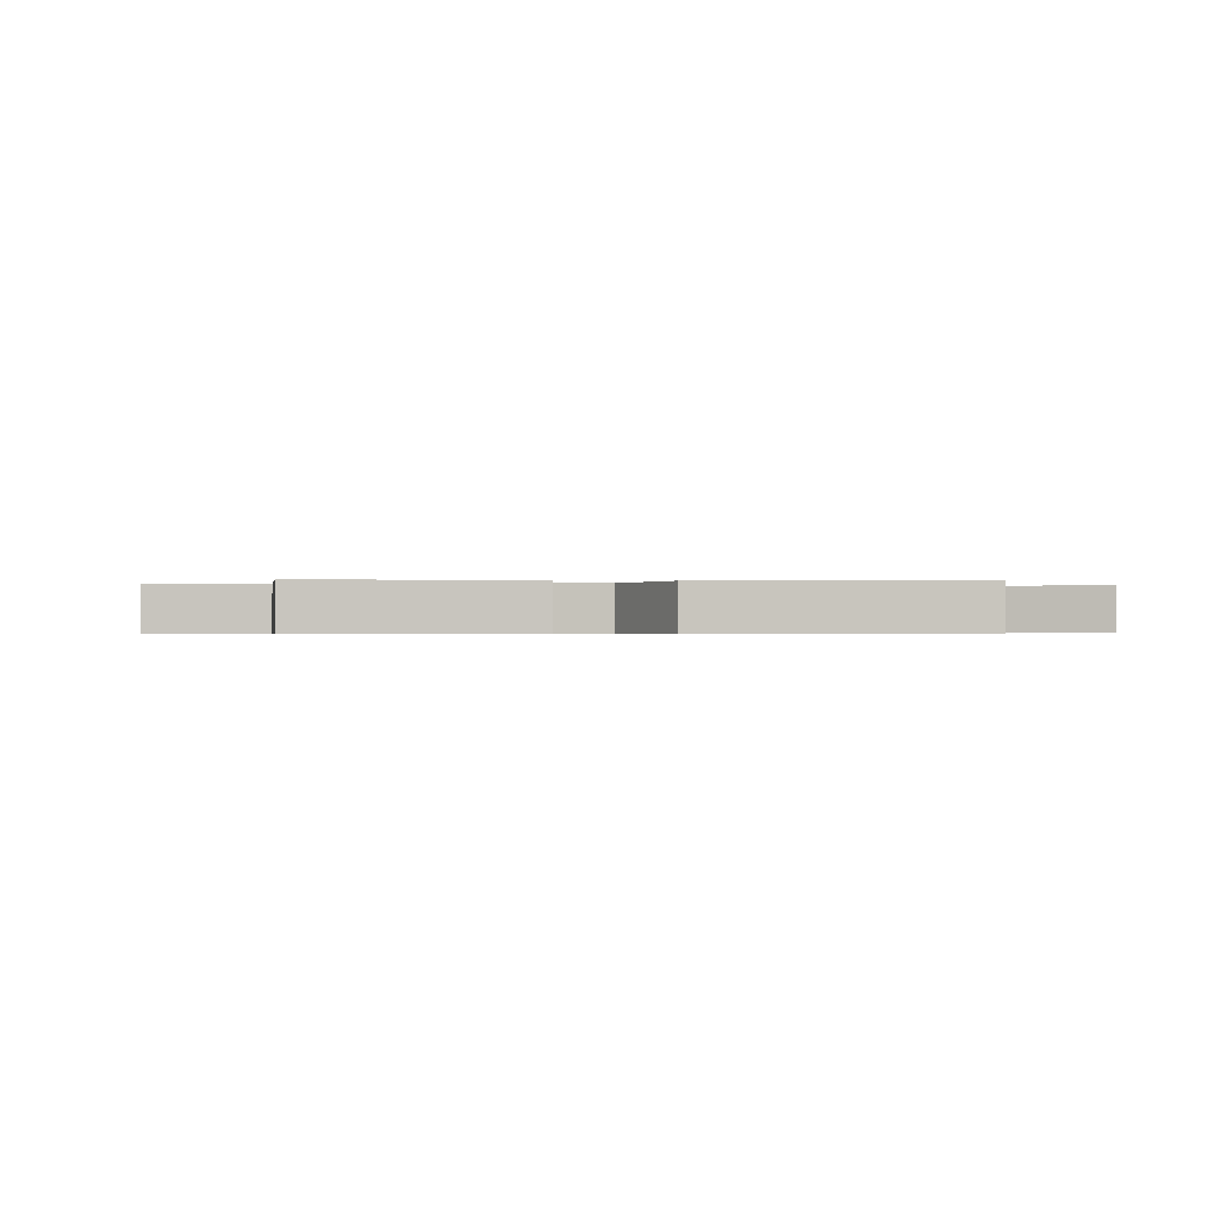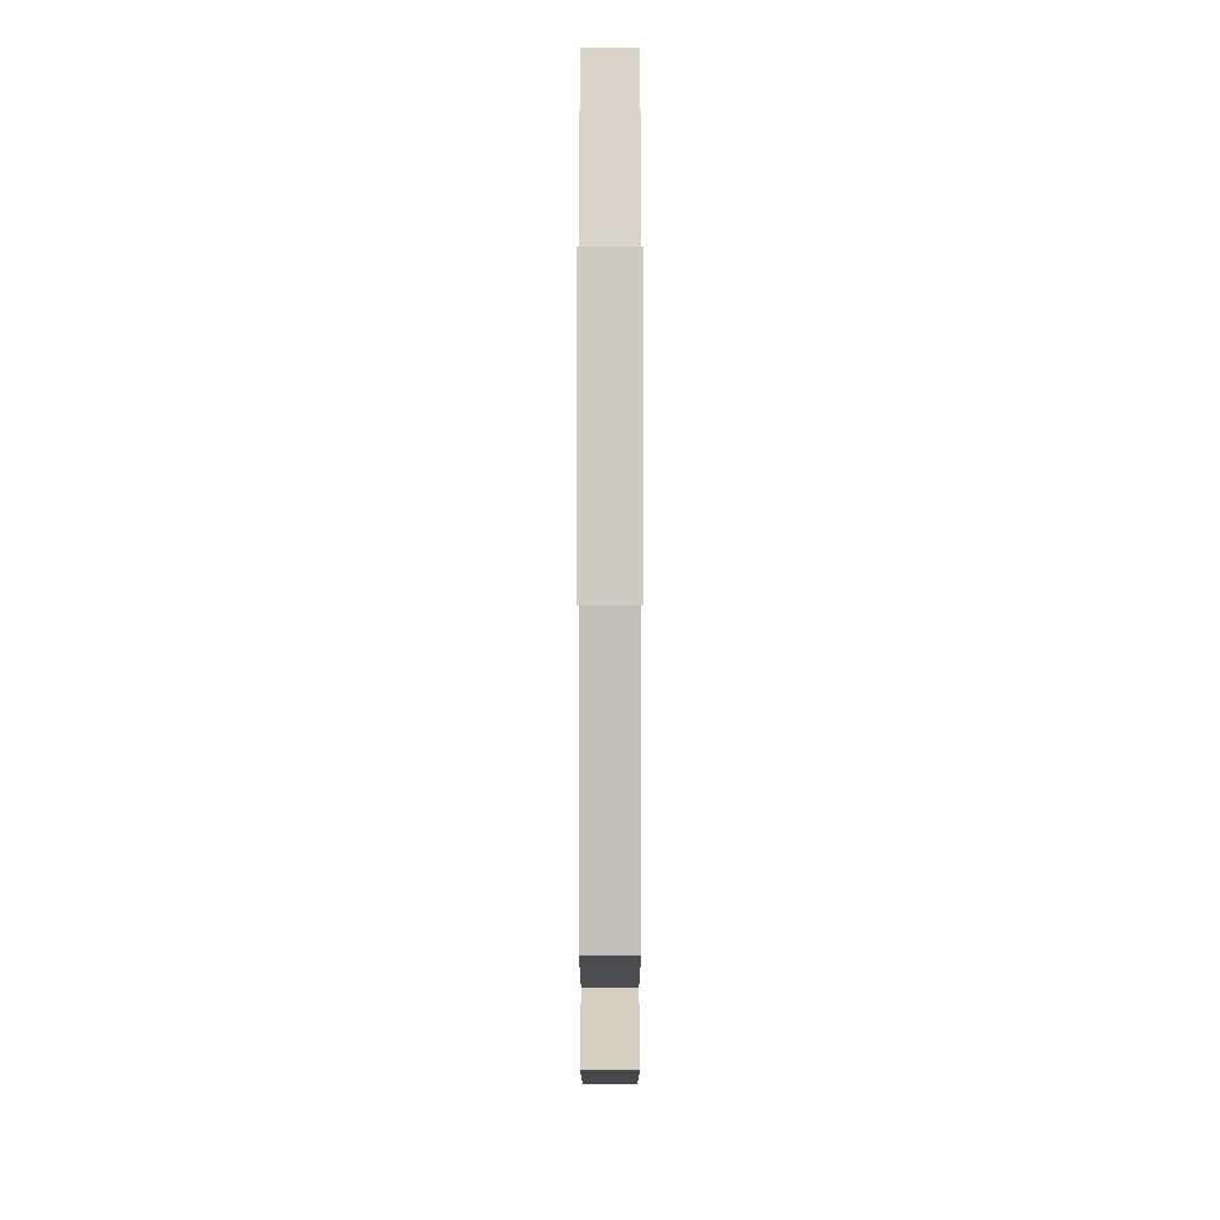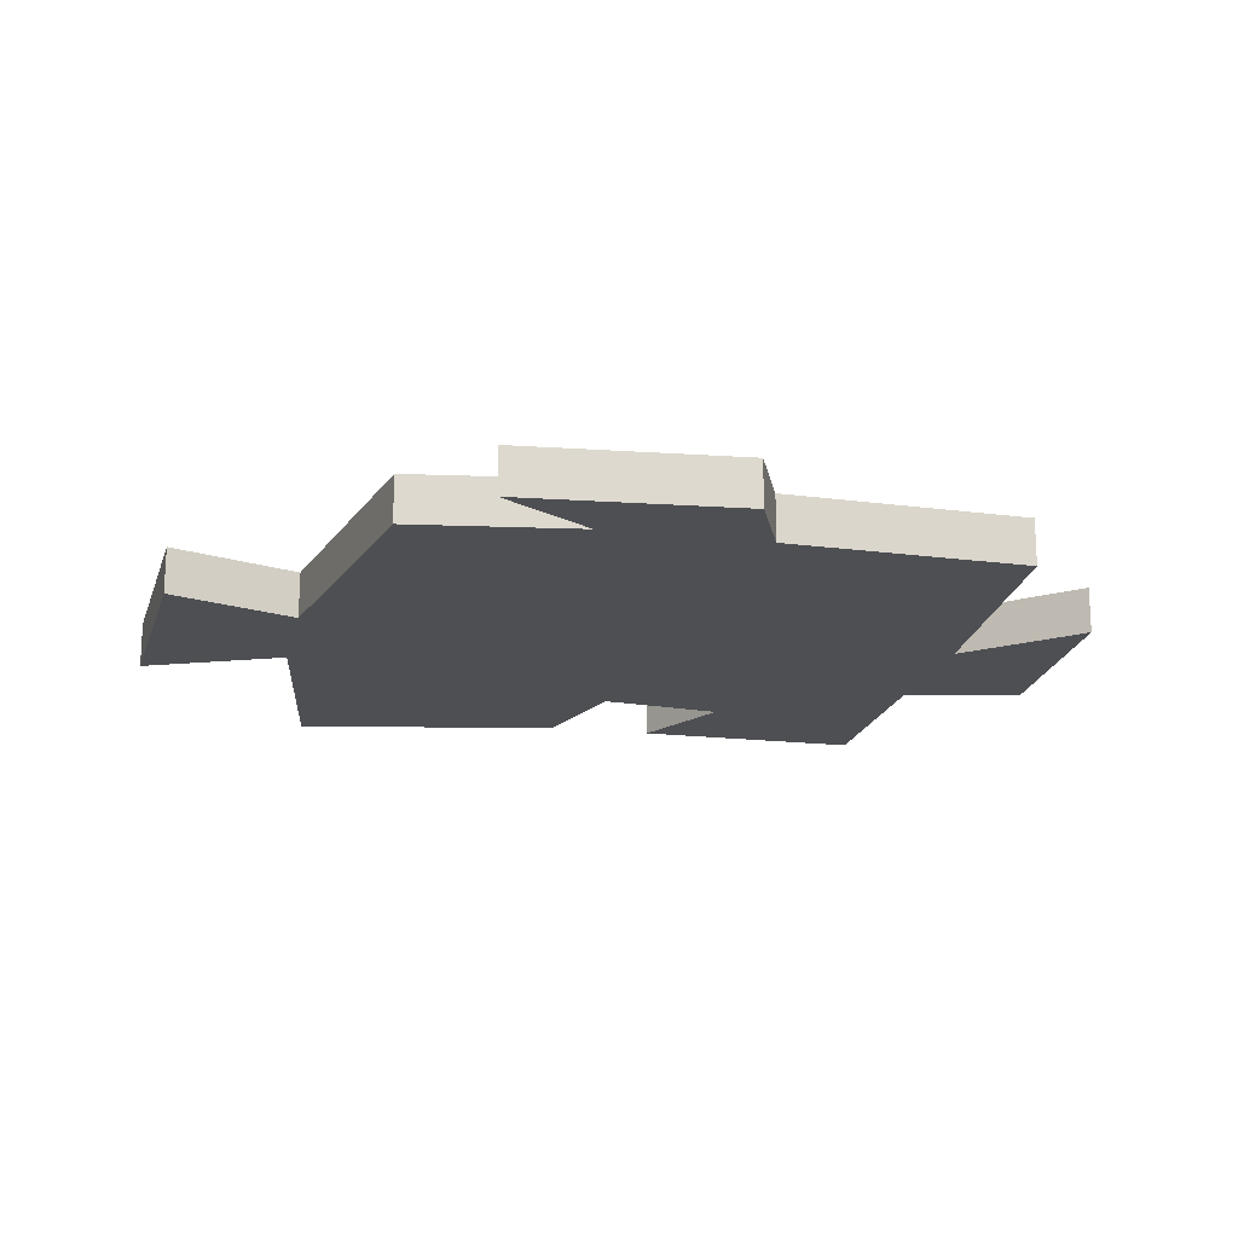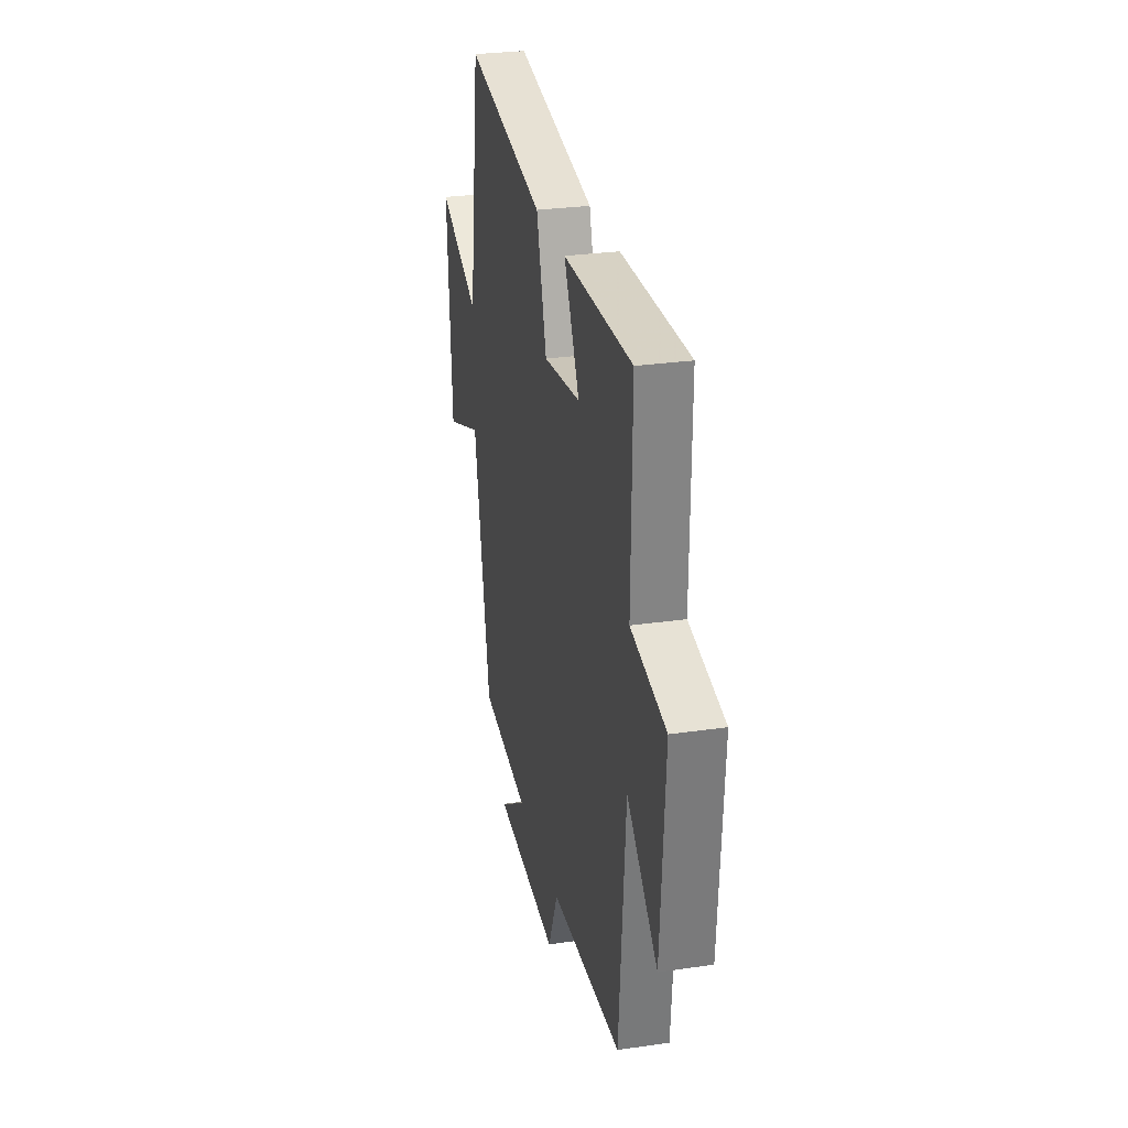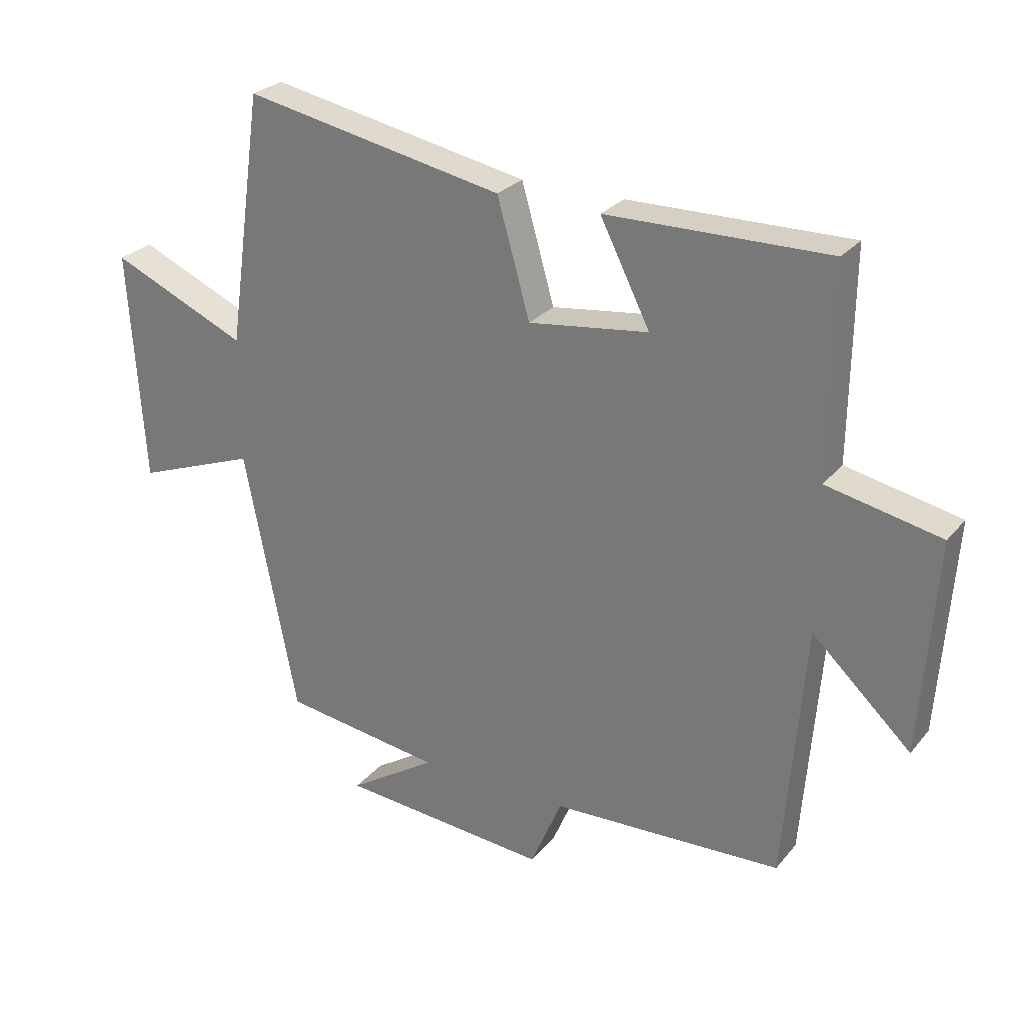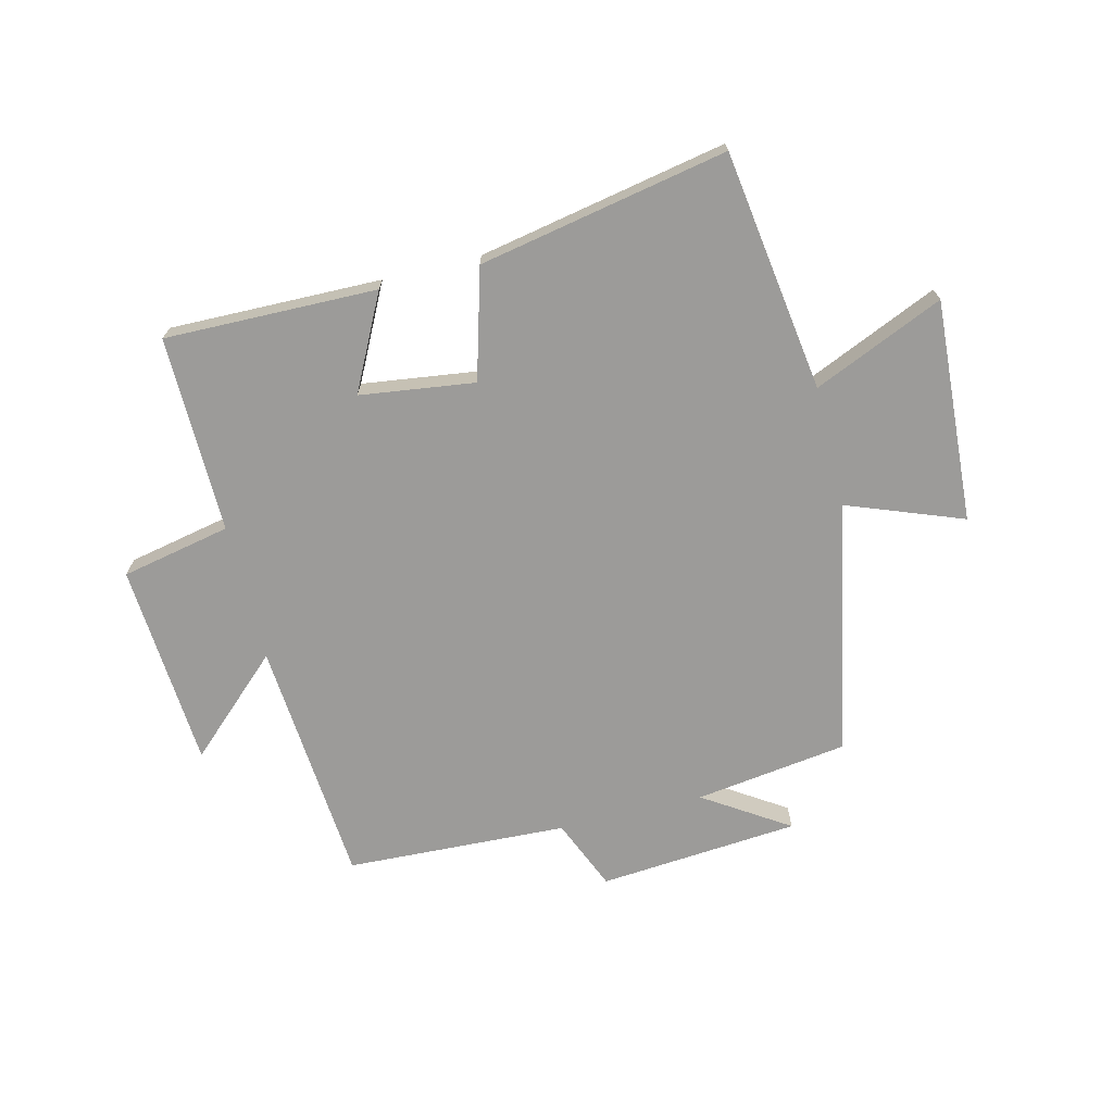
<metadata>
{"format":"obj","ext":"obj","renderer":"f3d","projection":"perspective","resolution":1024,"background":"white","views":[{"elev":-0.4,"azim":-9.5,"up":"+Y"},{"elev":-7.7,"azim":90.0,"up":"+Z"},{"elev":-17.6,"azim":167.7,"up":"+Y"},{"elev":28.1,"azim":-102.4,"up":"+Z"},{"elev":26.9,"azim":-149.4,"up":"+Z"},{"elev":-69.9,"azim":13.9,"up":"+Y"}]}
</metadata>
<code>
v 0.415 0.07 -0.464
v 0.156 0.07 -0.5
v 0.299 0.07 -0.593
v -0.041 0.07 -0.621
v -0.092 0.07 -0.5
v -0.467 0.07 -0.483
v -0.5 0.07 -0.064
v -0.661 0.07 -0.214
v -0.685 0.07 0.134
v -0.5 0.07 0.172
v -0.504 0.07 0.506
v -0.145 0.07 0.5
v -0.226 0.07 0.34
v -0.032 0.07 0.314
v 0.021 0.07 0.5
v 0.442 0.07 0.581
v 0.5 0.07 0.173
v 0.72 0.07 0.269
v 0.696 0.07 -0.107
v 0.5 0.07 -0.033
v 0.415 0 -0.464
v 0.156 0 -0.5
v 0.299 0 -0.593
v -0.041 0 -0.621
v -0.092 0 -0.5
v -0.467 0 -0.483
v -0.5 0 -0.064
v -0.661 0 -0.214
v -0.685 0 0.134
v -0.5 0 0.172
v -0.504 0 0.506
v -0.145 0 0.5
v -0.226 0 0.34
v -0.032 0 0.314
v 0.021 0 0.5
v 0.442 0 0.581
v 0.5 0 0.173
v 0.72 0 0.269
v 0.696 0 -0.107
v 0.5 0 -0.033
f 17 18 19 20
f 20 1 2
f 17 20 2
f 16 17 2
f 15 16 2
f 14 15 2
f 13 14 2
f 10 11 12 13
f 10 13 2
f 7 8 9 10
f 7 10 2
f 6 7 2
f 5 6 2
f 2 3 4 5
f 40 39 38 37
f 22 21 40
f 22 40 37
f 22 37 36
f 22 36 35
f 22 35 34
f 22 34 33
f 33 32 31 30
f 22 33 30
f 30 29 28 27
f 22 30 27
f 22 27 26
f 22 26 25
f 25 24 23 22
f 1 21 22 2
f 2 22 23 3
f 3 23 24 4
f 4 24 25 5
f 5 25 26 6
f 6 26 27 7
f 7 27 28 8
f 8 28 29 9
f 9 29 30 10
f 10 30 31 11
f 11 31 32 12
f 12 32 33 13
f 13 33 34 14
f 14 34 35 15
f 15 35 36 16
f 16 36 37 17
f 17 37 38 18
f 18 38 39 19
f 19 39 40 20
f 20 40 21 1

</code>
